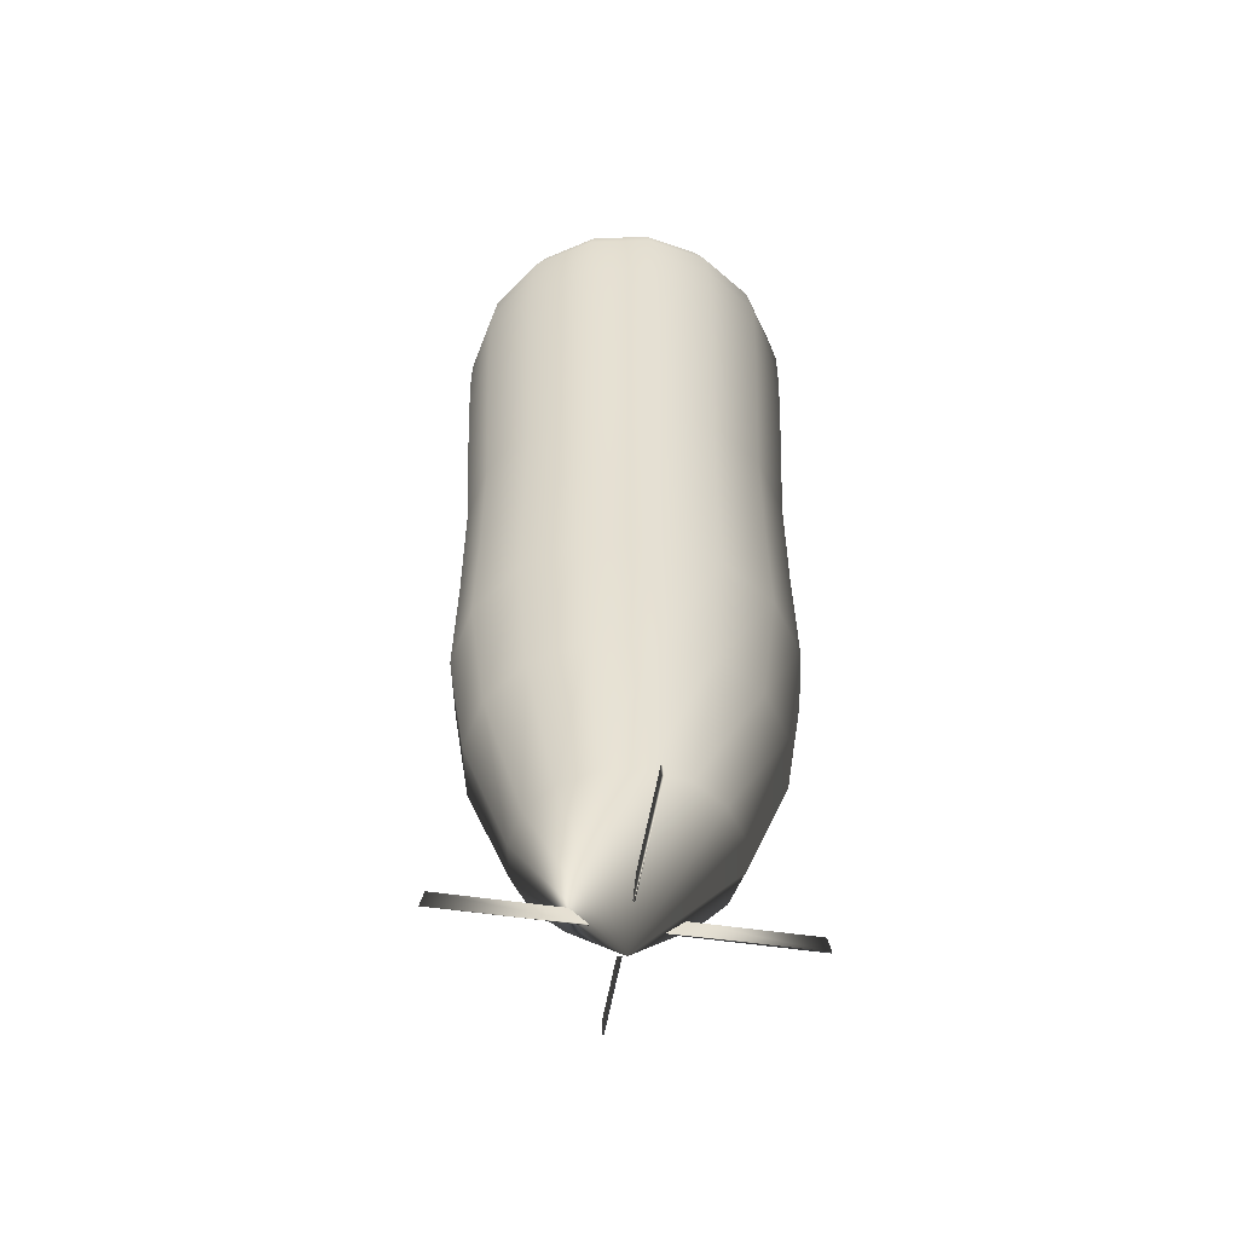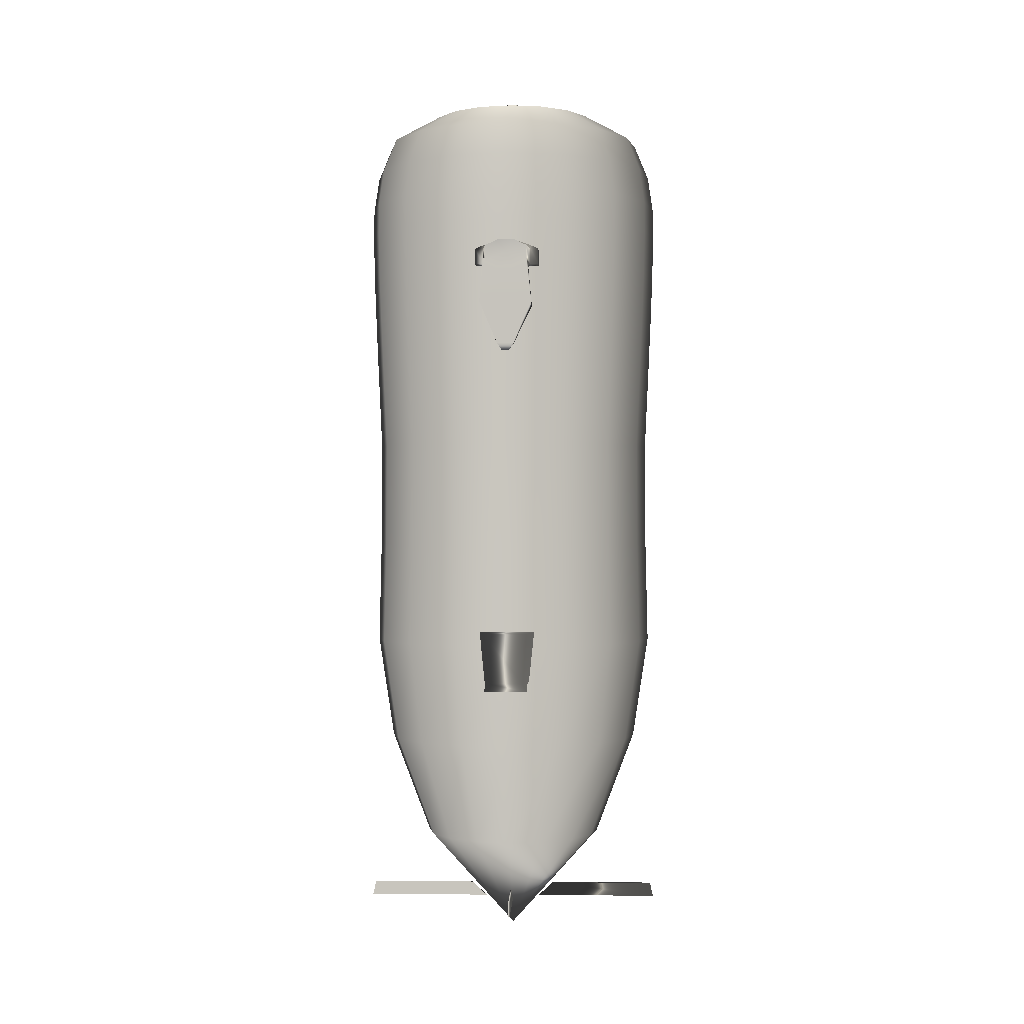
<metadata>
{"format":"obj","ext":"obj","renderer":"f3d","projection":"perspective","resolution":1024,"background":"white","views":[{"elev":-52.5,"azim":-9.2,"up":"+Y"},{"elev":-0.5,"azim":-178.0,"up":"+Y"}]}
</metadata>
<code>
g
v  82.86 -376.7 86.54
v  19.49 -376.7 86.54
v  -46.08 -221.7 77.23
v  148.4 -221.7 77.23
v  82.86 -376.7 112
v  148.4 -221.7 238.4
v  -46.08 -221.7 238.4
v  -31.95 -60.65 77.23
v  19.49 -376.7 112
v  38.01 -404.9 92.16
v  64.34 -404.9 92.16
v  64.34 -404.9 106.4
v  38.01 -404.9 106.4
v  -28.41 -69.14 77.23
v  -25.91 -69.99 77.23
v  -28.41 -60.65 77.23
v  16.49 -87.04 77.23
v  80.2 -87.05 77.23
v  83.22 -86.03 77.23
v  134.3 -60.65 77.23
v  125.1 -69.18 77.23
v  125.1 -60.65 77.23
v  12.98 -82.82 238.4
v  82.65 -82.83 238.4
v  131.8 -66.19 238.4
v  134.3 -66.19 238.4
v  -31.95 -67.6 238.4
v  134.3 -70.57 159.2
v  134.3 -70.72 166.6
v  134.3 -69.18 136.8
v  134.3 -60.65 136.8
v  134.3 -70.72 222.5
v  134.3 -67.23 232.8
v  -31.95 -60.65 100.2
v  -31.95 -69.14 100.2
v  -31.95 -72.6 166.6
v  -31.95 -72.6 222.5
v  48.36 -34.02 71.84
v  -27.72 -10.21 72.83
v  16.86 7.665 56.51
v  -27.73 -69.14 72.83
v  16.83 -87.04 71.84
v  79.86 -87.05 71.84
v  124.4 -69.18 72.83
v  124.4 -10.24 72.83
v  79.89 7.657 56.51
v  -42.17 -10.21 166.6
v  10.88 7.665 166.6
v  -42.18 -69.14 166.6
v  85.88 7.657 166.6
v  138.9 -10.24 166.6
v  10.88 20.24 166.6
v  -42.16 2.372 222.5
v  10.88 20.24 222.5
v  -42.16 2.372 166.6
v  -72.24 -10.2 166.6
v  -72.25 -69.14 222.5
v  -72.24 -10.2 222.5
v  -72.25 -69.14 166.6
v  169 -69.18 166.6
v  169 -10.24 222.5
v  169 -69.18 222.5
v  169 -10.24 166.6
v  138.9 2.338 166.6
v  85.88 20.23 222.5
v  138.9 2.338 222.5
v  85.88 20.23 166.6
v  -29.67 -3.345 252.9
v  16.06 12.06 253.3
v  -55.6 -63.43 252.9
v  -55.59 -14.19 252.9
v  152.5 -14.22 252.9
v  152.5 -63.46 252.9
v  80.72 12.05 253.3
v  126.4 -3.374 252.9
v  138.9 -69.18 166.6
v  -42.18 -69.14 222.5
v  138.9 -69.18 222.5
v  -30.71 -63.43 252.9
v  125.4 -63.46 252.9
v  125.4 -14.22 252.9
v  -30.7 -14.19 252.9
v  29.43 1.218 253.3
v  94.09 1.211 253.3
v  15 -78.86 253.3
v  79.65 -78.87 253.3
v  7.825 -17.95 253.1
v  7.825 -51.75 253.1
v  88.89 -51.75 253.1
v  88.89 -17.95 253.1
v  27.36 -17.95 404.2
v  27.36 -51.75 404.2
v  69.36 -51.75 404.2
v  69.36 -17.95 404.2
v  41.6 -151.2 238.4
v  41.6 -146 238.4
v  55.12 -146 238.4
v  55.12 -151.2 238.4
v  41.6 -146 388.4
v  41.6 -151.2 388.4
v  55.12 -151.2 388.4
v  55.12 -146 388.4
v  41.6 -376 112.6
v  41.6 -372.1 115.8
v  55.12 -372.1 115.8
v  55.12 -376 112.6
v  41.6 -372.1 386.2
v  41.6 -376 386.2
v  55.12 -376 386.2
v  55.12 -372.1 386.2
g objL9-ccar
f 1 2 3
f 3 4 1
f 5 6 7
f 1 4 6
f 6 5 1
f 8 3 7
f 3 2 9
f 9 7 3
f 10 11 12
f 12 13 10
f 2 1 11
f 11 10 2
f 5 9 13
f 13 12 5
f 1 5 12
f 12 11 1
f 9 2 10
f 10 13 9
f 4 3 14
f 3 8 14
f 4 14 15
f 8 16 14
f 4 15 17
f 4 17 18
f 4 18 19
f 20 4 21
f 4 19 21
f 22 20 21
f 23 6 24
f 24 6 25
f 6 26 25
f 26 6 4
f 27 7 23
f 4 28 29
f 4 20 30
f 28 4 30
f 20 31 30
f 29 32 4
f 4 32 26
f 33 26 32
f 8 34 16
f 22 31 20
f 8 7 35
f 34 8 35
f 35 7 36
f 36 7 37
f 7 27 37
f 38 39 40
f 38 41 39
f 38 42 41
f 38 43 42
f 38 44 43
f 38 45 44
f 38 46 45
f 38 40 46
f 40 47 48
f 40 39 47
f 39 49 47
f 45 50 51
f 45 46 50
f 46 48 50
f 46 40 48
f 52 53 54
f 52 55 53
f 56 57 58
f 56 59 57
f 60 61 62
f 60 63 61
f 64 65 66
f 64 67 65
f 67 54 65
f 67 52 54
f 54 68 69
f 54 53 68
f 58 70 71
f 58 57 70
f 62 72 73
f 62 61 72
f 66 74 75
f 66 65 74
f 65 69 74
f 65 54 69
f 47 49 59
f 59 56 47
f 76 51 63
f 63 60 76
f 49 77 57
f 57 59 49
f 78 76 60
f 60 62 78
f 77 79 70
f 70 57 77
f 62 73 80
f 81 80 73
f 73 72 81
f 48 47 55
f 55 52 48
f 51 50 67
f 67 64 51
f 50 48 52
f 52 67 50
f 82 83 69
f 69 68 82
f 84 81 75
f 75 74 84
f 83 84 74
f 74 69 83
f 75 81 72
f 72 61 66
f 66 75 72
f 66 61 63
f 63 64 66
f 51 64 63
f 55 47 56
f 58 55 56
f 58 53 55
f 71 68 53
f 53 58 71
f 71 82 68
f 71 70 82
f 70 79 82
f 39 41 14
f 41 15 14
f 15 41 42
f 39 14 16
f 42 17 15
f 17 42 43
f 43 18 17
f 43 19 18
f 19 43 44
f 44 21 19
f 21 44 45
f 45 51 22
f 22 21 45
f 85 79 23
f 85 23 86
f 24 86 23
f 86 24 80
f 25 80 24
f 80 25 26
f 62 80 26
f 79 77 27
f 23 79 27
f 76 29 28
f 29 76 78
f 30 76 28
f 76 30 51
f 30 31 51
f 29 78 32
f 78 33 32
f 33 78 62
f 33 62 26
f 49 39 34
f 39 16 34
f 22 51 31
f 35 49 34
f 36 49 35
f 49 36 77
f 37 77 36
f 77 37 27
f 83 82 87
f 83 87 84
f 82 79 87
f 79 85 88
f 87 79 88
f 88 85 86
f 88 86 80
f 89 80 81
f 89 88 80
f 89 81 90
f 90 81 84
f 90 84 87
f 91 92 93
f 93 94 91
f 91 94 87
f 91 87 92
f 88 92 87
f 89 94 93
f 89 93 92
f 89 92 88
f 90 94 89
f 87 94 90
f 23 7 95
f 7 6 95
f 23 95 96
f 6 23 97
f 6 97 98
f 23 96 97
f 98 95 6
f 99 100 101
f 101 102 99
f 99 95 100
f 99 96 95
f 96 99 102
f 97 102 101
f 101 98 97
f 98 101 100
f 97 96 102
f 98 100 95
f 7 9 103
f 9 5 103
f 7 103 104
f 106 5 105
f 5 7 105
f 105 7 104
f 5 106 103
f 107 108 109
f 109 110 107
f 107 103 108
f 107 104 103
f 104 107 110
f 106 110 109
f 105 110 106
f 106 109 108
f 105 104 110
f 108 103 106
g
v  48.38 -2569 1100
v  48.39 -2623 1042
v  48.38 -2569 1503
v  48.39 -2623 1515
v  55 -2569 1503
v  55.01 -2623 1515
v  55 -2569 1100
v  55.01 -2623 1042
v  48.38 -2569 762.9
v  48.39 -2623 820.4
v  48.38 -2569 500.2
v  48.39 -2623 488.3
v  55 -2569 500.2
v  55.01 -2623 488.3
v  55 -2569 762.9
v  55.01 -2623 820.4
v  -525.9 -2569 927.9
v  -538 -2623 927.9
v  -525.9 -2569 934.5
v  -538 -2623 934.5
v  -116.7 -2569 934.5
v  -59.23 -2623 934.5
v  -116.7 -2569 927.9
v  -59.23 -2623 927.9
v  220 -2569 927.9
v  162.5 -2623 927.9
v  621 -2569 928.2
v  641.5 -2623 927.9
v  629.3 -2569 927.9
v  629.3 -2569 934.5
v  641.5 -2623 934.5
v  220 -2569 934.5
v  162.5 -2623 934.5
g objL9-lowe
f 112 114 111
f 114 113 111
f 116 115 113
f 114 116 113
f 118 117 115
f 116 118 115
f 112 111 117
f 118 112 117
f 113 115 111
f 115 117 111
f 116 114 112
f 118 116 112
f 120 119 122
f 122 119 121
f 124 121 123
f 122 121 124
f 126 123 125
f 124 123 126
f 120 125 119
f 126 125 120
f 121 119 123
f 123 119 125
f 124 120 122
f 126 120 124
f 130 129 127
f 128 130 127
f 132 131 129
f 130 132 129
f 134 133 131
f 132 134 131
f 128 127 133
f 134 128 133
f 133 127 131
f 131 127 129
f 128 134 132
f 128 132 130
f 138 135 137
f 136 135 138
f 138 137 139
f 141 139 140
f 138 139 141
f 141 140 142
f 141 142 143
f 136 142 135
f 143 142 136
f 139 137 140
f 140 137 142
f 137 135 142
f 141 136 138
f 143 136 141
g
v  -29.71 -1693 92.42
v  -29.71 -1672 145.5
v  -35.25 -1661 220.2
v  -15.03 -1661 64.97
v  -54.46 -1477 243.6
v  -29.71 -1476 64.97
v  130.5 -1693 92.42
v  115.8 -1661 64.97
v  136 -1661 220.2
v  130.5 -1672 145.5
v  130.5 -1476 64.97
v  155.2 -1477 243.6
v  42.63 -1566 232.3
v  42.63 -1570 231.7
v  59.72 -1570 231.7
v  59.72 -1566 232.3
v  59.72 -1570 377.6
v  59.72 -1568 377.6
v  42.63 -1568 377.6
v  42.63 -1570 377.6
v  59.72 -1566 377.6
v  42.63 -1566 377.6
g objL9-rcar
f 145 146 147
f 147 144 145
f 147 146 148
f 148 149 147
f 151 152 153
f 153 150 151
f 151 154 155
f 155 152 151
f 144 147 151
f 151 150 144
f 147 149 154
f 154 151 147
f 149 148 155
f 155 154 149
f 146 145 153
f 153 152 146
f 145 144 150
f 150 153 145
f 148 146 156
f 148 156 155
f 146 152 157
f 156 146 157
f 152 155 159
f 157 152 158
f 152 159 158
f 159 155 156
f 160 161 162
f 162 163 160
f 161 164 165
f 165 162 161
f 165 156 162
f 162 156 163
f 157 163 156
f 163 157 160
f 159 161 160
f 161 159 164
f 160 158 159
f 158 160 157
f 164 159 165
f 159 156 165
g
v  49.84 715.6 938.5
v  375.1 640.3 938.5
v  350.4 640.3 1063
v  279.8 640.3 1169
v  174.3 640.3 1239
v  49.84 640.3 1264
v  -74.65 640.3 1239
v  -180.2 640.3 1169
v  -250.7 640.3 1063
v  -275.4 640.3 938.5
v  -250.7 640.3 814.1
v  -180.2 640.3 708.5
v  -74.65 640.3 638
v  49.84 640.3 613.3
v  174.3 640.3 638
v  279.8 640.3 708.5
v  350.4 640.3 814.1
v  564.4 531.5 938.5
v  525.2 531.5 1135
v  413.7 531.5 1302
v  246.8 531.5 1414
v  49.84 531.5 1453
v  -147.1 531.5 1414
v  -314 531.5 1302
v  -425.6 531.5 1135
v  -464.7 531.5 938.5
v  -425.6 531.5 741.6
v  -314 531.5 574.7
v  -147.1 531.5 463.1
v  49.84 531.5 424
v  246.8 531.5 463.1
v  413.7 531.5 574.7
v  525.2 531.5 741.6
v  619.2 399 938.5
v  575.9 399 1156
v  452.5 399 1341
v  267.7 399 1465
v  49.84 399 1508
v  -168.1 399 1465
v  -352.8 399 1341
v  -476.2 399 1156
v  -519.6 399 938.5
v  -476.2 399 720.6
v  -352.8 399 535.9
v  -168.1 399 412.5
v  49.84 399 369.1
v  267.7 399 412.5
v  452.5 399 535.9
v  575.9 399 720.6
v  639.4 263.6 938.5
v  594.6 263.6 1164
v  466.7 263.6 1355
v  275.5 263.6 1483
v  49.84 263.6 1528
v  -175.8 263.6 1483
v  -367.1 263.6 1355
v  -494.9 263.6 1164
v  -539.8 263.6 938.5
v  -494.9 263.6 712.9
v  -367.1 263.6 521.6
v  -175.8 263.6 393.8
v  49.84 263.6 348.9
v  275.5 263.6 393.8
v  466.7 263.6 521.6
v  594.6 263.6 712.9
v  641.1 142.8 938.5
v  596.1 142.8 1165
v  467.9 142.8 1357
v  276.1 142.8 1485
v  49.84 142.8 1530
v  -176.4 142.8 1485
v  -368.2 142.8 1357
v  -496.4 142.8 1165
v  -541.4 142.8 938.5
v  -496.4 142.8 712.3
v  -368.2 142.8 520.5
v  -176.4 142.8 392.3
v  49.84 142.8 347.3
v  276.1 142.8 392.3
v  467.9 142.8 520.5
v  596.1 142.8 712.3
v  636.9 -33.49 938.5
v  592.3 -33.49 1163
v  465 -33.49 1354
v  274.5 -33.49 1481
v  49.84 -33.49 1526
v  -174.8 -33.49 1481
v  -365.3 -33.49 1354
v  -492.6 -33.49 1163
v  -537.3 -33.49 938.5
v  -492.6 -33.49 713.9
v  -365.3 -33.49 523.4
v  -174.8 -33.49 396.1
v  49.84 -33.49 351.4
v  274.5 -33.49 396.1
v  465 -33.49 523.4
v  592.3 -33.49 713.9
v  630 -209.7 938.5
v  585.8 -209.7 1161
v  460.1 -209.7 1349
v  271.8 -209.7 1475
v  49.84 -209.7 1519
v  -172.2 -209.7 1475
v  -360.4 -209.7 1349
v  -486.2 -209.7 1161
v  -530.3 -209.7 938.5
v  -486.2 -209.7 716.5
v  -360.4 -209.7 528.3
v  -172.2 -209.7 402.6
v  49.84 -209.7 358.4
v  271.8 -209.7 402.6
v  460.1 -209.7 528.3
v  585.8 -209.7 716.5
v  622.1 -386 938.5
v  578.6 -386 1158
v  454.5 -386 1343
v  268.8 -386 1467
v  49.84 -386 1511
v  -169.2 -386 1467
v  -354.8 -386 1343
v  -478.9 -386 1158
v  -522.5 -386 938.5
v  -478.9 -386 719.5
v  -354.8 -386 533.9
v  -169.2 -386 409.8
v  49.84 -386 366.2
v  268.8 -386 409.8
v  454.5 -386 533.9
v  578.6 -386 719.5
v  613.9 -562.2 938.5
v  571 -562.2 1154
v  448.7 -562.2 1337
v  265.7 -562.2 1460
v  49.84 -562.2 1503
v  -166 -562.2 1460
v  -349 -562.2 1337
v  -471.3 -562.2 1154
v  -514.2 -562.2 938.5
v  -471.3 -562.2 722.7
v  -349 -562.2 539.7
v  -166 -562.2 417.4
v  49.84 -562.2 374.5
v  265.7 -562.2 417.4
v  448.7 -562.2 539.7
v  571 -562.2 722.7
v  605.6 -738.5 938.5
v  563.3 -738.5 1151
v  442.8 -738.5 1332
v  262.5 -738.5 1452
v  49.84 -738.5 1494
v  -162.8 -738.5 1452
v  -343.1 -738.5 1332
v  -463.6 -738.5 1151
v  -505.9 -738.5 938.5
v  -463.6 -738.5 725.9
v  -343.1 -738.5 545.6
v  -162.8 -738.5 425.1
v  49.84 -738.5 382.8
v  262.5 -738.5 425.1
v  442.8 -738.5 545.6
v  563.3 -738.5 725.9
v  607.8 -1140 938.5
v  565.4 -1140 1152
v  444.4 -1140 1333
v  263.4 -1140 1454
v  49.84 -1140 1497
v  -163.7 -1140 1454
v  -344.7 -1140 1333
v  -465.7 -1140 1152
v  -508.2 -1140 938.5
v  -465.7 -1140 725
v  -344.7 -1140 544
v  -163.7 -1140 423
v  49.84 -1140 380.5
v  263.4 -1140 423
v  444.4 -1140 544
v  565.4 -1140 725
v  616.8 -1542 938.5
v  573.6 -1542 1156
v  450.7 -1542 1339
v  266.8 -1542 1462
v  49.84 -1542 1506
v  -167.1 -1542 1462
v  -351.1 -1542 1339
v  -474 -1542 1156
v  -517.1 -1542 938.5
v  -474 -1542 721.6
v  -351.1 -1542 537.6
v  -167.1 -1542 414.7
v  49.84 -1542 371.6
v  266.8 -1542 414.7
v  450.7 -1542 537.6
v  573.6 -1542 721.6
v  555.3 -1944 938.5
v  516.8 -1944 1132
v  407.3 -1944 1296
v  243.3 -1944 1406
v  49.84 -1944 1444
v  -143.6 -1944 1406
v  -307.6 -1944 1296
v  -417.2 -1944 1132
v  -455.6 -1944 938.5
v  -417.2 -1944 745.1
v  -307.6 -1944 581.1
v  -143.6 -1944 471.5
v  49.84 -1944 433.1
v  243.3 -1944 471.5
v  407.3 -1944 581.1
v  516.8 -1944 745.1
v  402.4 -2346 938.5
v  375.6 -2346 1073
v  299.1 -2346 1188
v  184.8 -2346 1264
v  49.84 -2346 1291
v  -85.08 -2346 1264
v  -199.5 -2346 1188
v  -275.9 -2346 1073
v  -302.7 -2346 938.5
v  -275.9 -2346 803.6
v  -199.5 -2346 689.2
v  -85.08 -2346 612.8
v  49.84 -2346 586
v  184.8 -2346 612.8
v  299.1 -2346 689.2
v  375.6 -2346 803.6
v  49.84 -2735 938.5
g objL9-ZEPP
f 166 168 167
f 166 169 168
f 166 170 169
f 166 171 170
f 166 172 171
f 166 173 172
f 166 174 173
f 166 175 174
f 166 176 175
f 166 177 176
f 166 178 177
f 166 179 178
f 166 180 179
f 166 181 180
f 166 182 181
f 166 167 182
f 167 184 183
f 167 168 184
f 168 185 184
f 168 169 185
f 169 186 185
f 169 170 186
f 170 187 186
f 170 171 187
f 171 188 187
f 171 172 188
f 172 189 188
f 172 173 189
f 173 190 189
f 173 174 190
f 174 191 190
f 174 175 191
f 175 192 191
f 175 176 192
f 176 193 192
f 176 177 193
f 177 194 193
f 177 178 194
f 178 195 194
f 178 179 195
f 179 196 195
f 179 180 196
f 180 197 196
f 180 181 197
f 181 198 197
f 181 182 198
f 182 183 198
f 182 167 183
f 183 200 199
f 183 184 200
f 184 201 200
f 184 185 201
f 185 202 201
f 185 186 202
f 186 203 202
f 186 187 203
f 187 204 203
f 187 188 204
f 188 205 204
f 188 189 205
f 189 206 205
f 189 190 206
f 190 207 206
f 190 191 207
f 191 208 207
f 191 192 208
f 192 209 208
f 192 193 209
f 193 210 209
f 193 194 210
f 194 211 210
f 194 195 211
f 195 212 211
f 195 196 212
f 196 213 212
f 196 197 213
f 197 214 213
f 197 198 214
f 198 199 214
f 198 183 199
f 199 216 215
f 199 200 216
f 200 217 216
f 200 201 217
f 201 218 217
f 201 202 218
f 202 219 218
f 202 203 219
f 203 220 219
f 203 204 220
f 204 221 220
f 204 205 221
f 205 222 221
f 205 206 222
f 206 223 222
f 206 207 223
f 207 224 223
f 207 208 224
f 208 225 224
f 208 209 225
f 209 226 225
f 209 210 226
f 210 227 226
f 210 211 227
f 211 228 227
f 211 212 228
f 212 229 228
f 212 213 229
f 213 230 229
f 213 214 230
f 214 215 230
f 214 199 215
f 215 232 231
f 215 216 232
f 216 233 232
f 216 217 233
f 217 234 233
f 217 218 234
f 218 235 234
f 218 219 235
f 219 236 235
f 219 220 236
f 220 237 236
f 220 221 237
f 221 238 237
f 221 222 238
f 222 239 238
f 222 223 239
f 223 240 239
f 223 224 240
f 224 241 240
f 224 225 241
f 225 242 241
f 225 226 242
f 226 243 242
f 226 227 243
f 227 244 243
f 227 228 244
f 228 245 244
f 228 229 245
f 229 246 245
f 229 230 246
f 230 231 246
f 230 215 231
f 231 248 247
f 231 232 248
f 232 249 248
f 232 233 249
f 233 250 249
f 233 234 250
f 234 251 250
f 234 235 251
f 235 252 251
f 235 236 252
f 236 253 252
f 236 237 253
f 237 254 253
f 237 238 254
f 238 255 254
f 238 239 255
f 239 256 255
f 239 240 256
f 240 257 256
f 240 241 257
f 241 258 257
f 241 242 258
f 242 259 258
f 242 243 259
f 243 260 259
f 243 244 260
f 244 261 260
f 244 245 261
f 245 262 261
f 245 246 262
f 246 247 262
f 246 231 247
f 247 264 263
f 247 248 264
f 248 265 264
f 248 249 265
f 249 266 265
f 249 250 266
f 250 267 266
f 250 251 267
f 251 268 267
f 251 252 268
f 252 269 268
f 252 253 269
f 253 270 269
f 253 254 270
f 254 271 270
f 254 255 271
f 255 272 271
f 255 256 272
f 256 273 272
f 256 257 273
f 257 274 273
f 257 258 274
f 258 275 274
f 258 259 275
f 259 276 275
f 259 260 276
f 260 277 276
f 260 261 277
f 261 278 277
f 261 262 278
f 262 263 278
f 262 247 263
f 263 280 279
f 263 264 280
f 264 281 280
f 264 265 281
f 265 282 281
f 265 266 282
f 266 283 282
f 266 267 283
f 267 284 283
f 267 268 284
f 268 285 284
f 268 269 285
f 269 286 285
f 269 270 286
f 270 287 286
f 270 271 287
f 271 288 287
f 271 272 288
f 272 289 288
f 272 273 289
f 273 290 289
f 273 274 290
f 274 291 290
f 274 275 291
f 275 292 291
f 275 276 292
f 276 293 292
f 276 277 293
f 277 294 293
f 277 278 294
f 278 279 294
f 278 263 279
f 279 296 295
f 279 280 296
f 280 297 296
f 280 281 297
f 281 298 297
f 281 282 298
f 282 299 298
f 282 283 299
f 283 300 299
f 283 284 300
f 284 301 300
f 284 285 301
f 285 302 301
f 285 286 302
f 286 303 302
f 286 287 303
f 287 304 303
f 287 288 304
f 288 305 304
f 288 289 305
f 289 306 305
f 289 290 306
f 290 307 306
f 290 291 307
f 291 308 307
f 291 292 308
f 292 309 308
f 292 293 309
f 293 310 309
f 293 294 310
f 294 295 310
f 294 279 295
f 295 312 311
f 295 296 312
f 296 313 312
f 296 297 313
f 297 314 313
f 297 298 314
f 298 315 314
f 298 299 315
f 299 316 315
f 299 300 316
f 300 317 316
f 300 301 317
f 301 318 317
f 301 302 318
f 302 319 318
f 302 303 319
f 303 320 319
f 303 304 320
f 304 321 320
f 304 305 321
f 305 322 321
f 305 306 322
f 306 323 322
f 306 307 323
f 307 324 323
f 307 308 324
f 308 325 324
f 308 309 325
f 309 326 325
f 309 310 326
f 310 311 326
f 310 295 311
f 311 328 327
f 311 312 328
f 312 329 328
f 312 313 329
f 313 330 329
f 313 314 330
f 314 331 330
f 314 315 331
f 315 332 331
f 315 316 332
f 316 333 332
f 316 317 333
f 317 334 333
f 317 318 334
f 318 335 334
f 318 319 335
f 319 336 335
f 319 320 336
f 320 337 336
f 320 321 337
f 321 338 337
f 321 322 338
f 322 339 338
f 322 323 339
f 323 340 339
f 323 324 340
f 324 341 340
f 324 325 341
f 325 342 341
f 325 326 342
f 326 327 342
f 326 311 327
f 327 344 343
f 327 328 344
f 328 345 344
f 328 329 345
f 329 346 345
f 329 330 346
f 330 347 346
f 330 331 347
f 331 348 347
f 331 332 348
f 332 349 348
f 332 333 349
f 333 350 349
f 333 334 350
f 334 351 350
f 334 335 351
f 335 352 351
f 335 336 352
f 336 353 352
f 336 337 353
f 337 354 353
f 337 338 354
f 338 355 354
f 338 339 355
f 339 356 355
f 339 340 356
f 340 357 356
f 340 341 357
f 341 358 357
f 341 342 358
f 342 343 358
f 342 327 343
f 343 360 359
f 343 344 360
f 344 361 360
f 344 345 361
f 345 362 361
f 345 346 362
f 346 363 362
f 346 347 363
f 347 364 363
f 347 348 364
f 348 365 364
f 348 349 365
f 349 366 365
f 349 350 366
f 350 367 366
f 350 351 367
f 351 368 367
f 351 352 368
f 352 369 368
f 352 353 369
f 353 370 369
f 353 354 370
f 354 371 370
f 354 355 371
f 355 372 371
f 355 356 372
f 356 373 372
f 356 357 373
f 357 374 373
f 357 358 374
f 358 359 374
f 358 343 359
f 359 376 375
f 359 360 376
f 360 377 376
f 360 361 377
f 361 378 377
f 361 362 378
f 362 379 378
f 362 363 379
f 363 380 379
f 363 364 380
f 364 381 380
f 364 365 381
f 365 382 381
f 365 366 382
f 366 383 382
f 366 367 383
f 367 384 383
f 367 368 384
f 368 385 384
f 368 369 385
f 369 386 385
f 369 370 386
f 370 387 386
f 370 371 387
f 371 388 387
f 371 372 388
f 372 389 388
f 372 373 389
f 373 390 389
f 373 374 390
f 374 375 390
f 374 359 375
f 375 376 391
f 376 377 391
f 377 378 391
f 378 379 391
f 379 380 391
f 380 381 391
f 381 382 391
f 382 383 391
f 383 384 391
f 384 385 391
f 385 386 391
f 386 387 391
f 387 388 391
f 388 389 391
f 389 390 391
f 390 375 391
g

</code>
